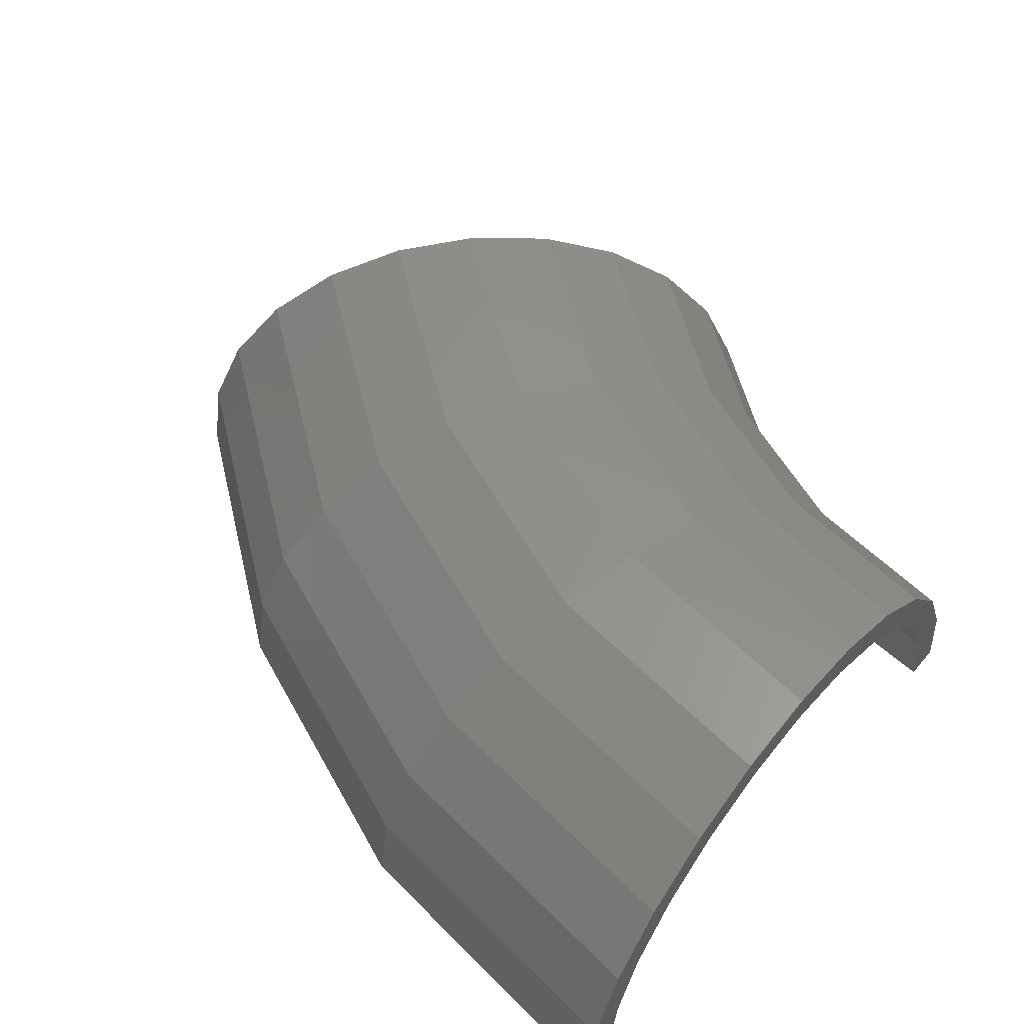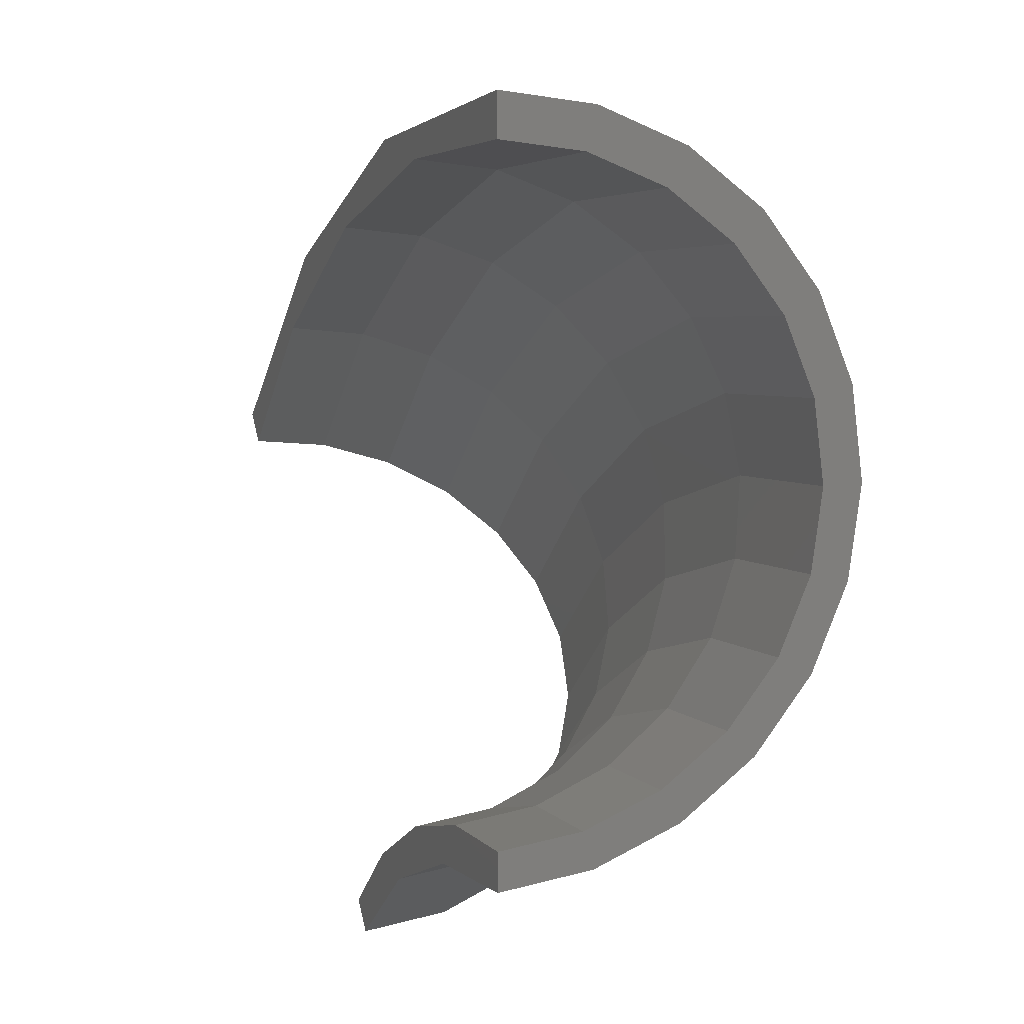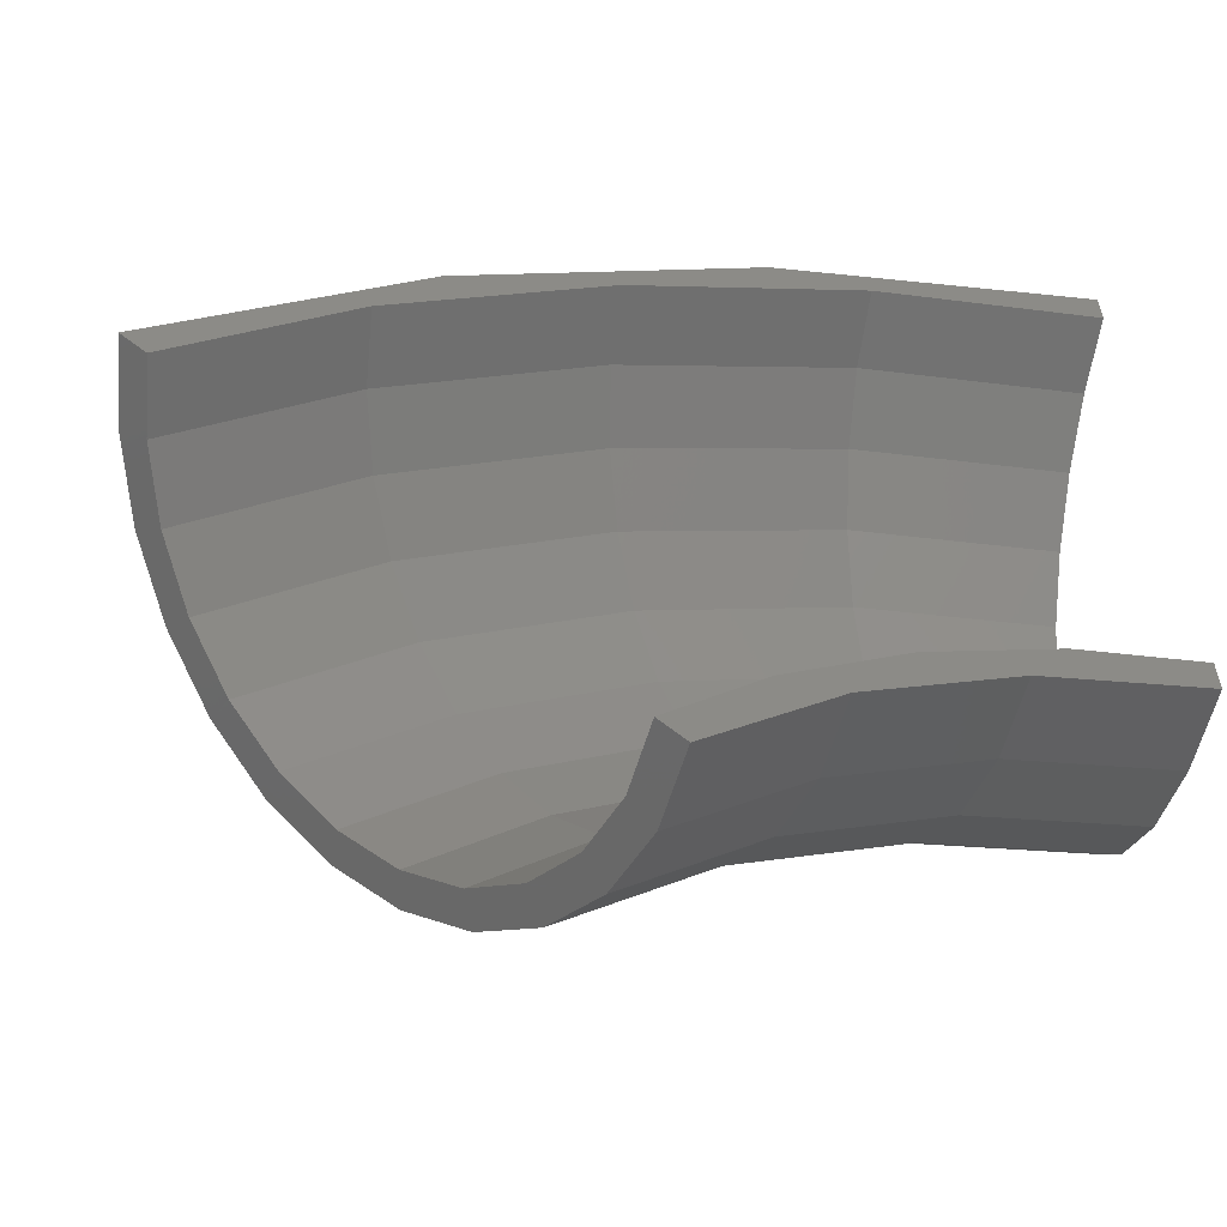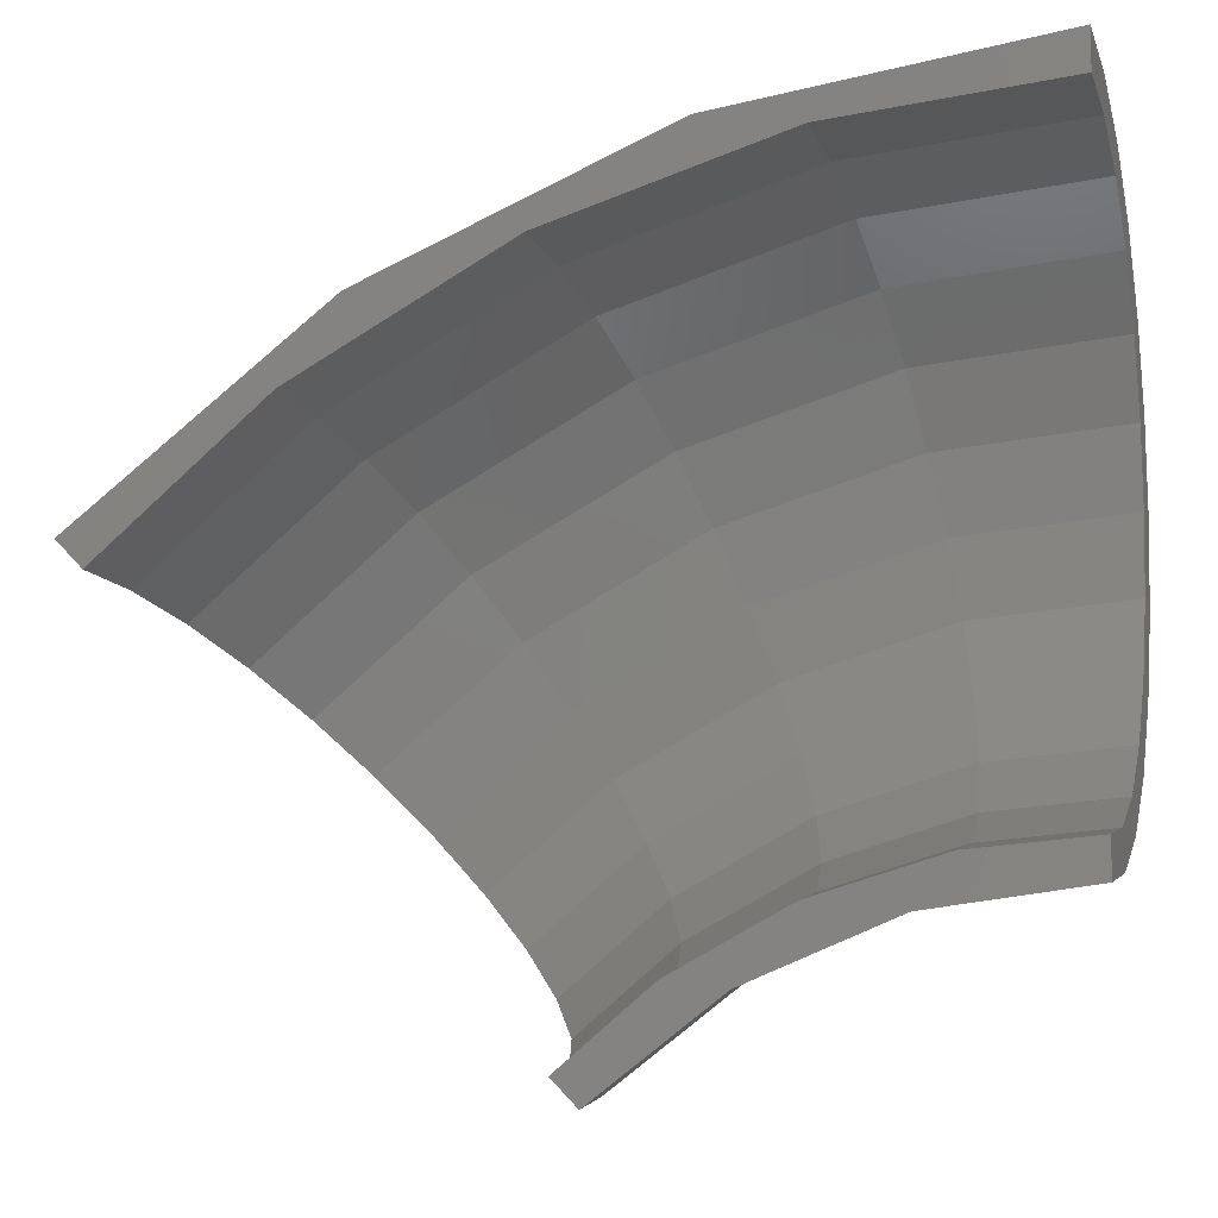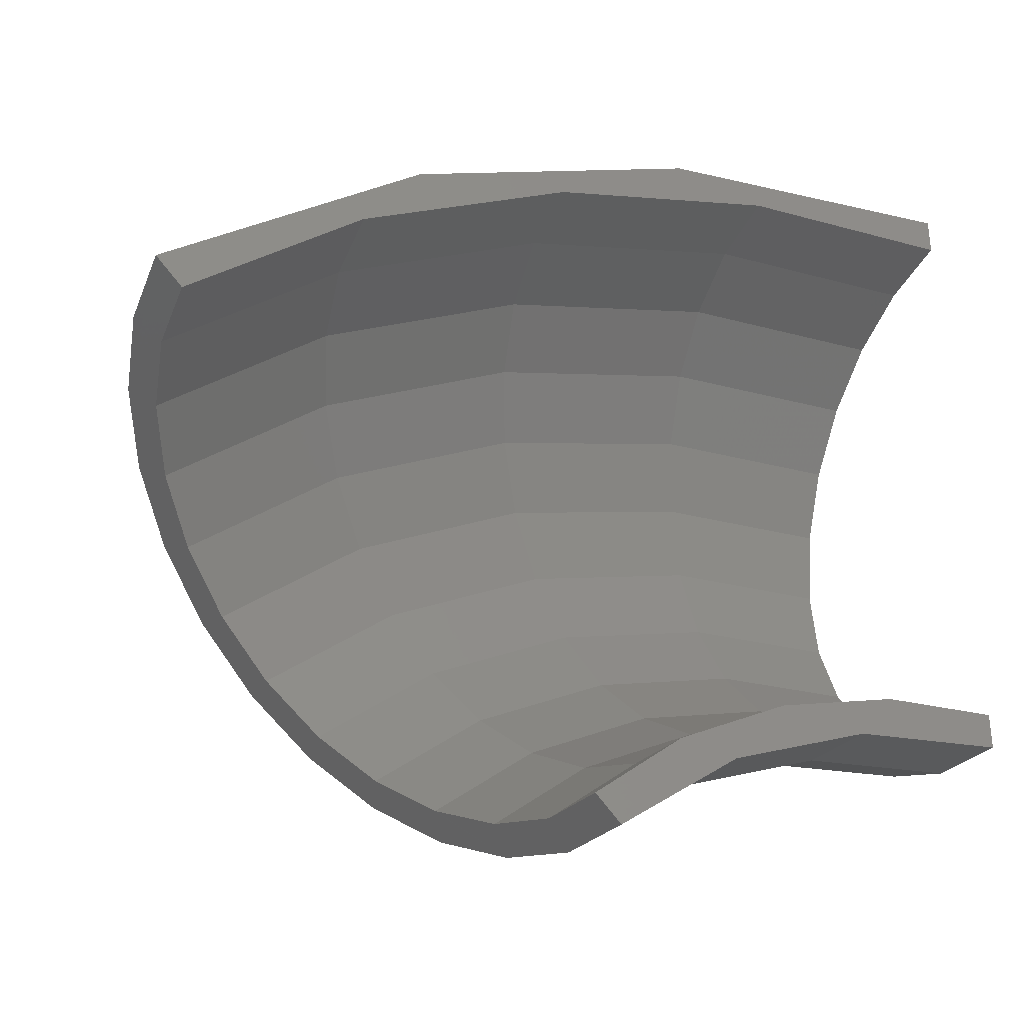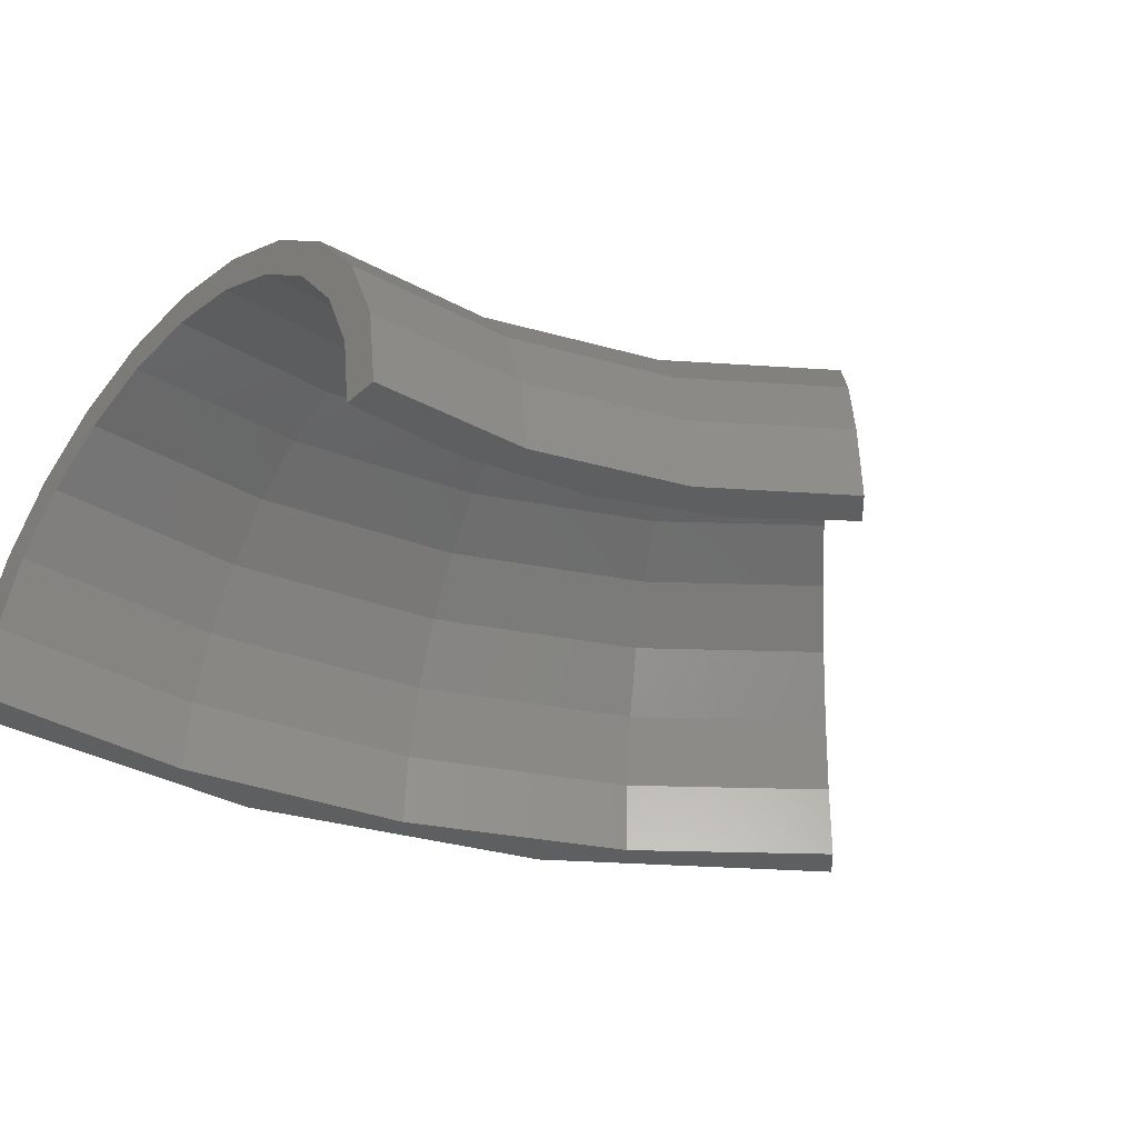
<metadata>
{"format":"stl","ext":"stl","renderer":"f3d","projection":"perspective","resolution":1024,"background":"white","views":[{"elev":55.1,"azim":-140.8,"up":"+Z"},{"elev":9.3,"azim":-109.2,"up":"+Y"},{"elev":-57.5,"azim":170.3,"up":"+Y"},{"elev":-8.3,"azim":-163.2,"up":"+Y"},{"elev":-33.3,"azim":154.2,"up":"+Y"},{"elev":-37.0,"azim":-42.0,"up":"+Z"}]}
</metadata>
<code>
# stl→obj: 150 verts, 296 faces
v 7.31e-15 32.92 0.18
v 7.55e-15 34 0
v 7.316e-15 32.95 0
v 7.481e-15 33.69 2.329
v 7.255e-15 32.67 2.071
v 7.239e-15 32.6 2.241
v 7.282e-15 32.79 4.5
v 7.078e-15 31.88 4
v 7.053e-15 31.76 4.148
v 6.964e-15 31.36 6.364
v 6.796e-15 30.61 5.657
v 6.763e-15 30.46 5.772
v 6.55e-15 29.5 7.794
v 6.429e-15 28.95 6.928
v 6.39e-15 28.78 7.002
v 6.068e-15 27.33 8.693
v 6.001e-15 27.03 7.727
v 5.959e-15 26.83 7.753
v 5.551e-15 25 9
v 5.542e-15 24.96 8
v 5.499e-15 24.77 7.975
v 5.034e-15 22.67 8.693
v 5.083e-15 22.89 7.727
v 5.043e-15 22.71 7.653
v 4.552e-15 20.5 7.794
v 4.655e-15 20.97 6.928
v 4.621e-15 20.81 6.81
v 4.138e-15 18.64 6.364
v 4.288e-15 19.31 5.657
v 4.262e-15 19.2 5.505
v 3.82e-15 17.21 4.5
v 4.006e-15 18.04 4
v 3.99e-15 17.97 3.827
v 3.621e-15 16.31 2.329
v 3.829e-15 17.24 2.071
v 3.824e-15 17.22 1.889
v 3.553e-15 16 0
v 3.769e-15 16.97 0
v 23.88 24.2 0
v 23.66 23.99 2.329
v 23.03 23.35 4.5
v 12.67 12.84 4
v 12.08 12.25 4.5
v 12.26 12.43 2.586
v 12.74 12.92 4.134
v 13.16 13.34 4.911
v 20.27 20.55 6.965
v 20.72 21 7.794
v 19.59 19.86 7.365
v 22.03 22.33 6.364
v 19.19 19.46 8.693
v 17.56 17.8 9
v 15.92 16.14 8.693
v 14.4 14.59 7.794
v 15.84 16.05 7.585
v 14.83 15.03 6.992
v 14.72 14.93 6.928
v 13.78 13.97 5.894
v 13.66 13.84 5.759
v 13.56 13.75 5.657
v 19.09 19.35 7.663
v 18.98 19.24 7.727
v 17.64 17.89 7.978
v 17.53 17.77 8
v 16.19 16.41 7.749
v 16.08 16.3 7.727
v 13.09 13.27 6.364
v 11.24 11.39 0
v 12.08 12.25 1.776
v 11.94 12.1 0.176
v 11.92 12.08 0
v 11.45 11.61 2.329
v 12.16 12.32 2.23
v 12.11 12.28 2.071
v 20.43 20.71 6.824
v 20.72 21 6.508
v 20.33 20.61 6.928
v 22.43 22.74 3.837
v 22.72 23.03 2.85
v 22.39 22.69 4
v 21.57 21.86 5.519
v 21.49 21.79 5.657
v 22.95 23.26 2.071
v 22.96 23.28 1.893
v 23.14 23.45 0
v 8.647 32.56 2.329
v 8.725 32.86 0
v 8.416 31.7 4.5
v 8.049 30.31 6.364
v 7.57 28.51 7.794
v 7.013 26.41 8.693
v 6.416 24.16 9
v 5.818 21.91 8.693
v 5.261 19.81 7.794
v 4.782 18.01 6.364
v 4.415 16.63 4.5
v 4.185 15.76 2.329
v 4.106 15.46 0
v 16.71 29.26 2.329
v 16.87 29.52 0
v 16.27 28.47 4.5
v 15.56 27.23 6.364
v 14.63 25.61 7.794
v 13.56 23.73 8.693
v 12.4 21.71 9
v 11.25 19.68 8.693
v 10.17 17.8 7.794
v 9.245 16.18 6.364
v 8.535 14.94 4.5
v 8.089 14.16 2.329
v 7.937 13.89 0
v 6.05 32.16 2.071
v 6.1 32.43 0
v 5.902 31.38 4
v 5.667 30.13 5.657
v 5.361 28.5 6.928
v 5.004 26.6 7.727
v 4.621 24.57 8
v 4.239 22.53 7.727
v 3.882 20.64 6.928
v 3.576 19.01 5.657
v 3.341 17.76 4
v 3.193 16.98 2.071
v 3.142 16.71 0
v 12.42 30.28 2.071
v 12.52 30.53 0
v 12.12 29.54 4
v 11.64 28.36 5.657
v 11.01 26.83 6.928
v 10.27 25.05 7.727
v 9.488 23.13 8
v 8.703 21.21 7.727
v 7.97 19.43 6.928
v 7.341 17.9 5.657
v 6.859 16.72 4
v 6.556 15.98 2.071
v 6.452 15.73 0
v 18.28 27.15 2.071
v 18.43 27.37 0
v 17.83 26.48 4
v 17.12 25.43 5.657
v 16.2 24.05 6.928
v 15.12 22.45 7.727
v 13.96 20.74 8
v 12.81 19.02 7.727
v 11.73 17.42 6.928
v 10.8 16.04 5.657
v 10.09 14.99 4
v 9.648 14.33 2.071
v 9.496 14.1 0
f 1 2 3
f 2 1 4
f 5 4 1
f 6 4 5
f 4 6 7
f 8 7 6
f 9 7 8
f 9 10 7
f 11 10 9
f 12 10 11
f 12 13 10
f 14 13 12
f 15 13 14
f 15 16 13
f 17 16 15
f 18 16 17
f 18 19 16
f 20 19 18
f 21 19 20
f 22 21 23
f 22 23 24
f 21 22 19
f 25 24 26
f 25 26 27
f 24 25 22
f 28 27 29
f 28 29 30
f 27 28 25
f 31 30 32
f 31 32 33
f 34 33 35
f 30 31 28
f 34 35 36
f 37 36 38
f 33 34 31
f 36 37 34
f 39 40 41
f 42 43 44
f 45 43 42
f 43 45 46
f 47 48 49
f 41 50 48
f 48 51 52
f 52 53 54
f 54 55 52
f 55 54 56
f 56 54 57
f 54 58 57
f 58 54 43
f 43 59 58
f 60 43 46
f 59 43 60
f 48 61 49
f 48 62 61
f 52 62 48
f 62 52 63
f 52 64 63
f 52 65 64
f 52 66 65
f 66 52 55
f 54 67 43
f 68 69 43
f 69 68 70
f 70 68 71
f 43 72 68
f 43 73 44
f 73 43 74
f 74 43 69
f 48 75 76
f 48 77 75
f 77 48 47
f 41 78 79
f 41 80 78
f 41 81 80
f 41 82 81
f 48 82 41
f 82 48 76
f 83 39 41
f 39 84 85
f 39 83 84
f 83 41 79
f 86 2 4
f 86 87 2
f 88 4 7
f 88 86 4
f 89 7 10
f 89 88 7
f 90 10 13
f 90 89 10
f 91 13 16
f 91 90 13
f 92 16 19
f 92 91 16
f 93 19 22
f 93 92 19
f 94 22 25
f 94 93 22
f 95 25 28
f 95 94 25
f 96 28 31
f 96 95 28
f 97 31 34
f 97 96 31
f 98 34 37
f 98 97 34
f 99 87 86
f 99 100 87
f 101 86 88
f 101 99 86
f 102 88 89
f 102 101 88
f 103 89 90
f 103 102 89
f 104 90 91
f 104 103 90
f 105 91 92
f 105 104 91
f 106 92 93
f 106 105 92
f 107 93 94
f 107 106 93
f 108 94 95
f 108 107 94
f 109 95 96
f 109 108 95
f 110 96 97
f 110 109 96
f 111 97 98
f 111 110 97
f 40 100 99
f 40 39 100
f 41 99 101
f 41 40 99
f 50 101 102
f 50 41 101
f 48 102 103
f 48 50 102
f 51 103 104
f 51 48 103
f 52 104 105
f 52 51 104
f 53 105 106
f 53 52 105
f 54 106 107
f 54 53 106
f 67 107 108
f 67 54 107
f 43 108 109
f 43 67 108
f 72 109 110
f 72 43 109
f 68 110 111
f 68 72 110
f 112 5 1
f 113 1 3
f 1 113 112
f 114 8 6
f 112 6 5
f 6 112 114
f 115 11 9
f 114 9 8
f 9 114 115
f 116 14 12
f 12 115 116
f 115 12 11
f 117 17 15
f 15 116 117
f 116 15 14
f 118 20 18
f 18 117 118
f 117 18 17
f 119 23 21
f 21 118 119
f 118 21 20
f 120 26 24
f 24 119 120
f 119 24 23
f 121 29 27
f 27 120 121
f 120 27 26
f 122 32 30
f 121 30 29
f 30 121 122
f 123 35 33
f 122 33 32
f 33 122 123
f 124 38 36
f 123 36 35
f 36 123 124
f 125 112 113
f 125 113 126
f 127 114 112
f 127 112 125
f 128 115 114
f 128 114 127
f 129 116 115
f 129 115 128
f 130 117 116
f 130 116 129
f 131 118 117
f 131 117 130
f 132 119 118
f 132 118 131
f 133 120 119
f 133 119 132
f 134 121 120
f 134 120 133
f 135 122 121
f 135 121 134
f 136 123 122
f 136 122 135
f 137 124 123
f 137 123 136
f 138 125 126
f 138 126 139
f 140 127 125
f 140 125 138
f 141 128 127
f 141 127 140
f 142 129 128
f 142 128 141
f 143 130 129
f 143 129 142
f 144 131 130
f 144 130 143
f 145 132 131
f 145 131 144
f 146 133 132
f 146 132 145
f 147 134 133
f 147 133 146
f 148 135 134
f 148 134 147
f 149 136 135
f 149 135 148
f 150 137 136
f 150 136 149
f 138 84 83
f 84 138 139
f 84 139 85
f 138 80 140
f 80 138 78
f 138 79 78
f 79 138 83
f 140 82 141
f 82 140 81
f 81 140 80
f 142 75 77
f 75 142 141
f 76 141 82
f 141 76 75
f 143 61 62
f 61 143 142
f 142 49 61
f 47 142 77
f 49 142 47
f 144 63 64
f 63 144 143
f 63 143 62
f 145 65 66
f 65 145 144
f 65 144 64
f 146 56 57
f 56 146 145
f 55 145 66
f 145 55 56
f 147 59 60
f 59 147 146
f 58 146 57
f 146 58 59
f 42 147 45
f 147 42 148
f 46 147 60
f 147 46 45
f 149 73 74
f 73 149 148
f 44 148 42
f 148 44 73
f 150 70 71
f 70 150 149
f 69 149 74
f 149 69 70
f 139 39 85
f 139 100 39
f 126 100 139
f 126 87 100
f 113 87 126
f 113 2 87
f 2 113 3
f 68 150 71
f 111 150 68
f 111 137 150
f 98 137 111
f 98 124 137
f 37 124 98
f 124 37 38

</code>
